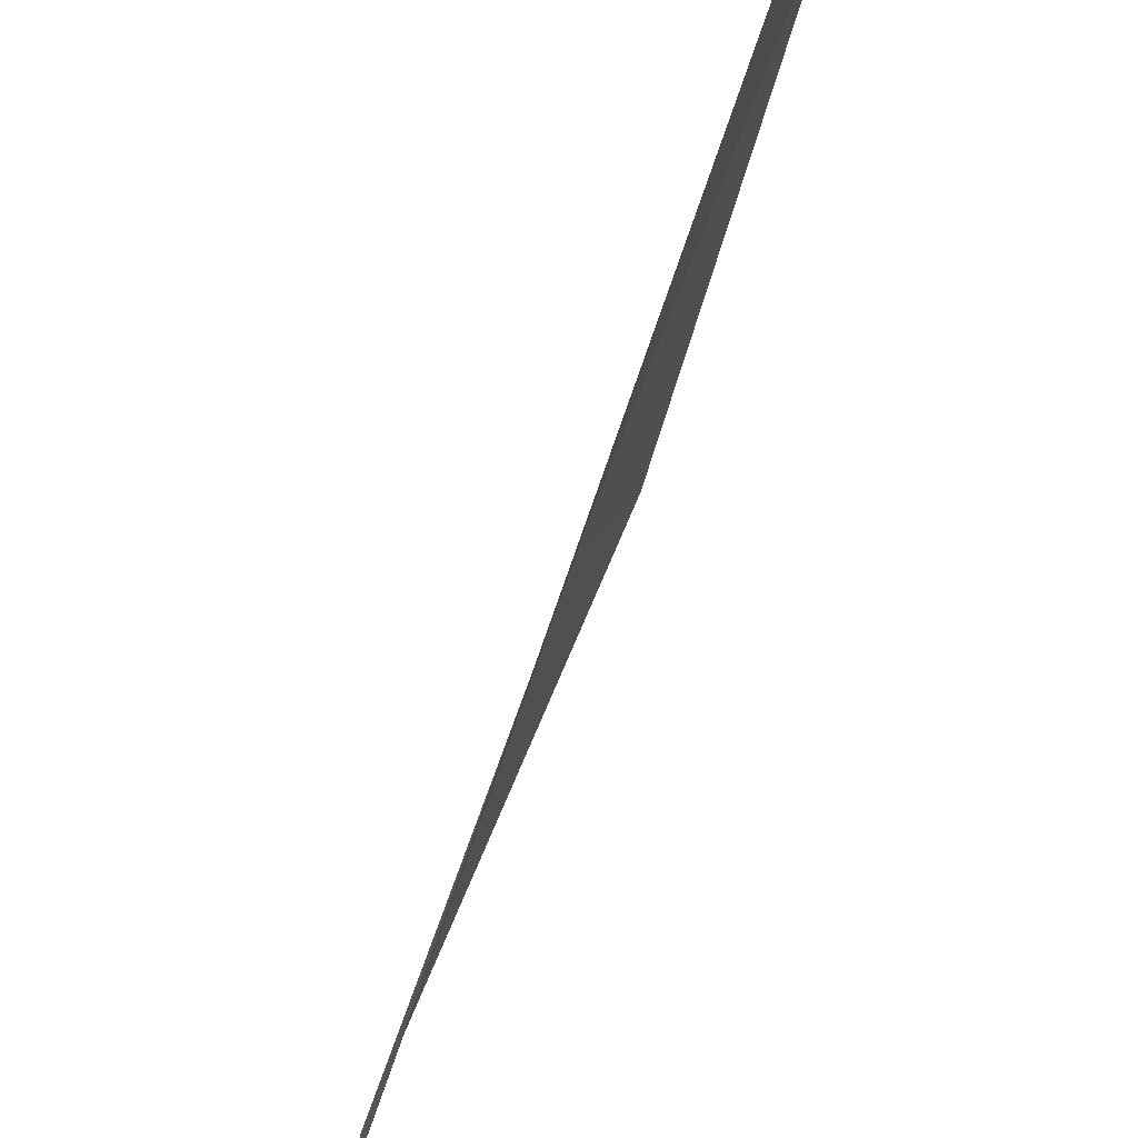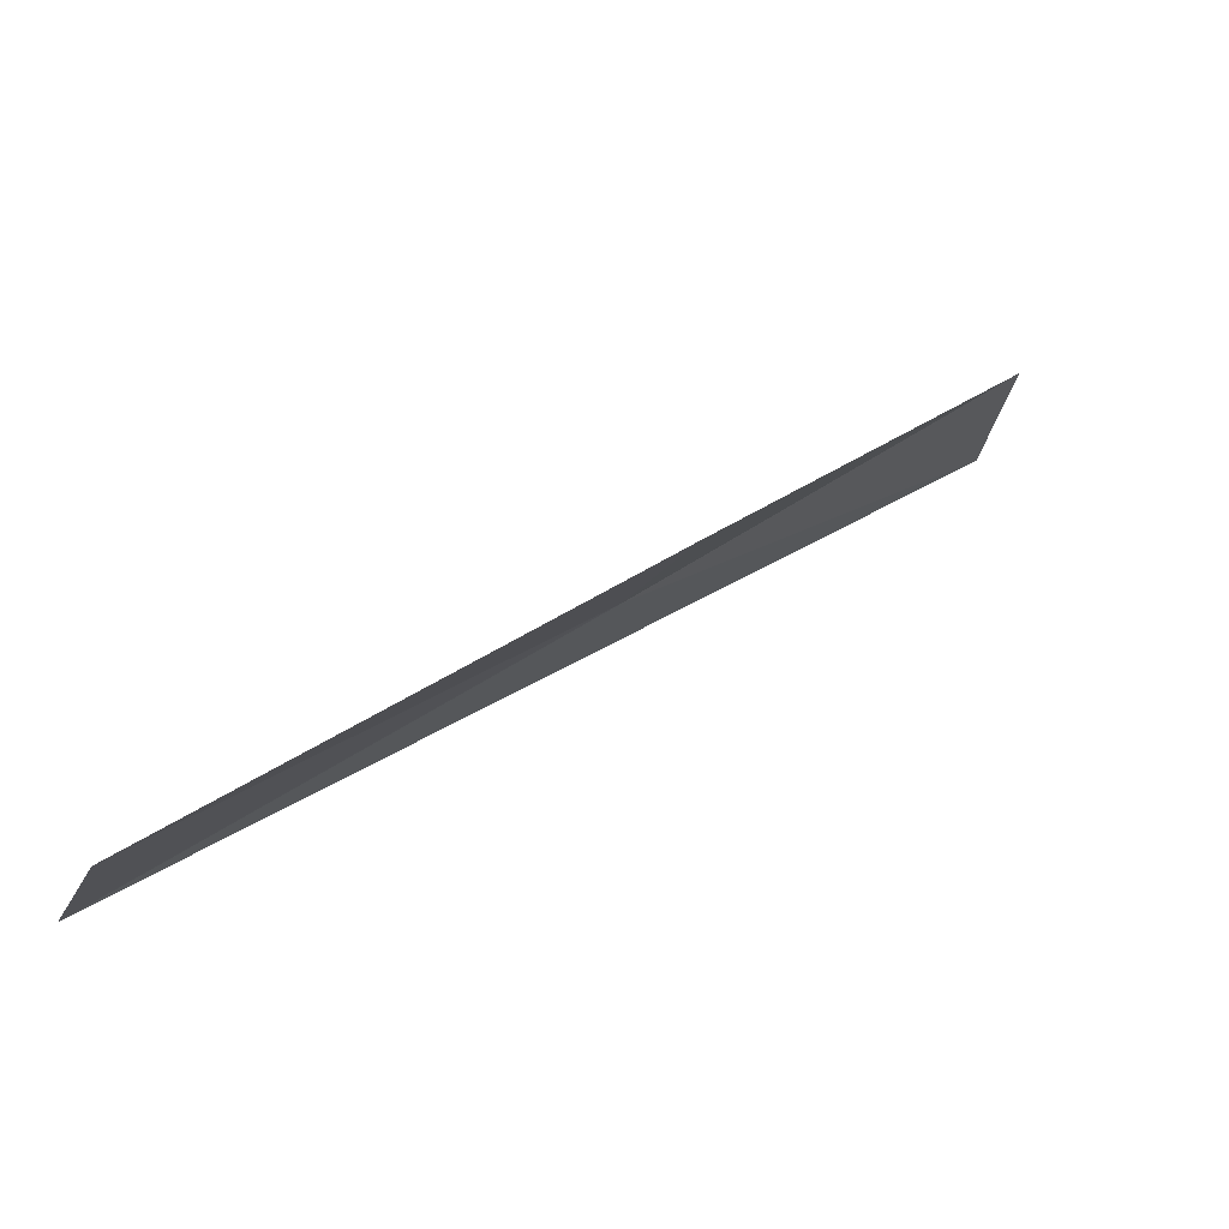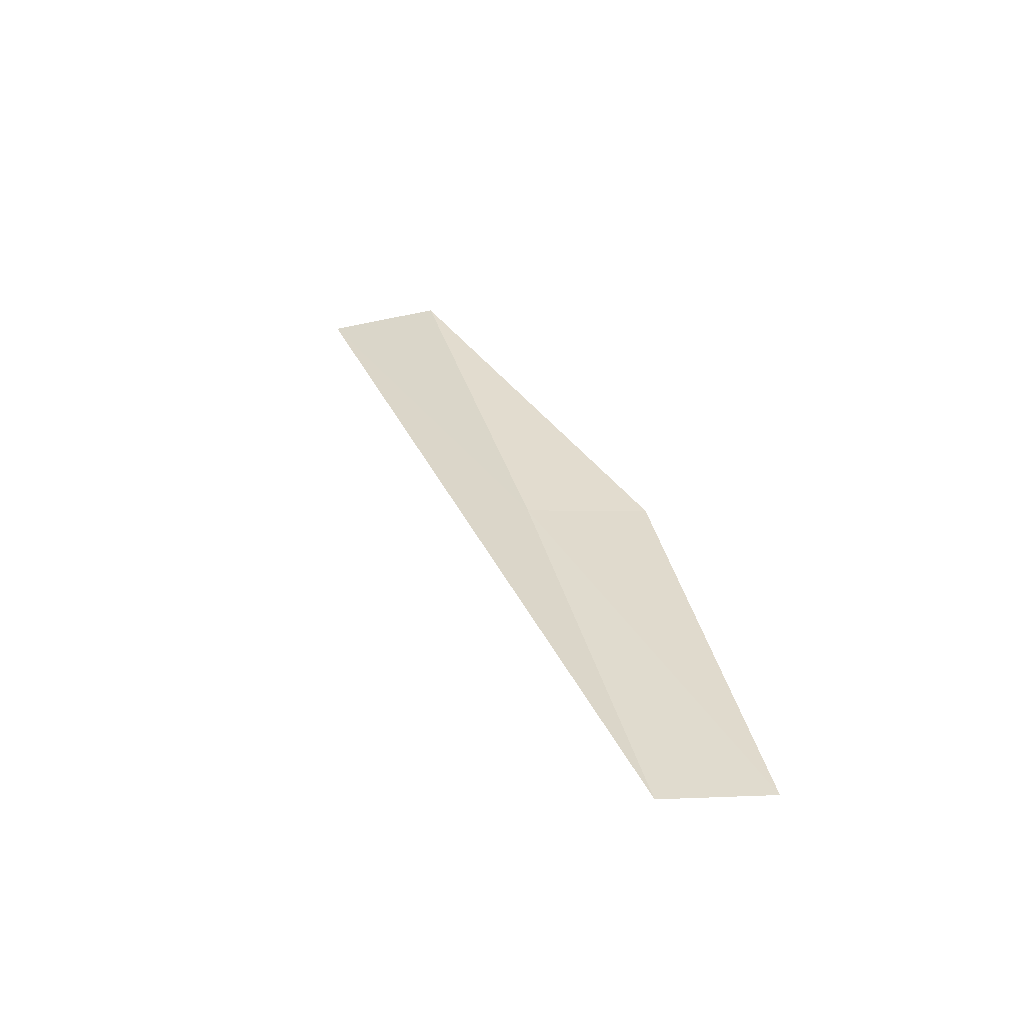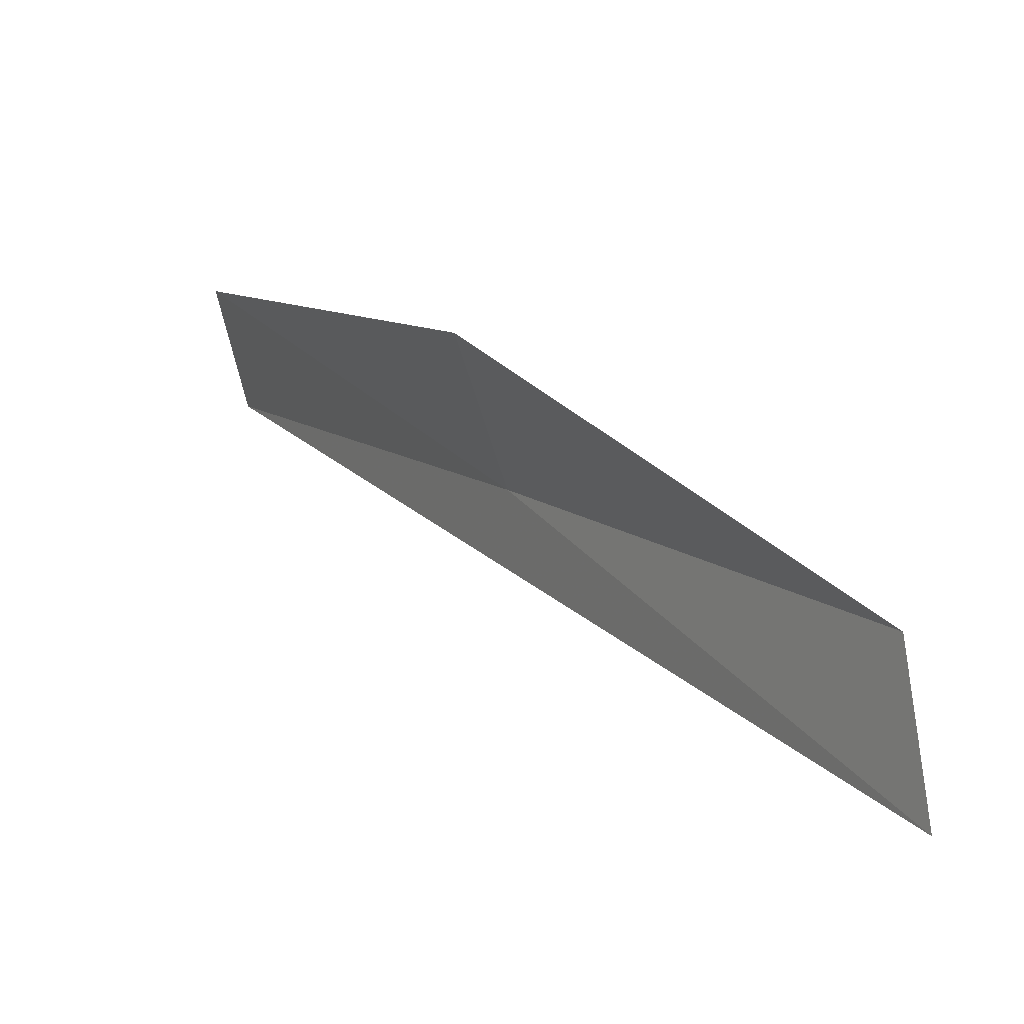
<metadata>
{"format":"obj","ext":"obj","renderer":"f3d","projection":"perspective","resolution":1024,"background":"white","views":[{"elev":-51.4,"azim":148.7,"up":"+Y"},{"elev":56.4,"azim":-147.4,"up":"+Y"},{"elev":-36.8,"azim":116.1,"up":"+Z"},{"elev":-12.4,"azim":-44.5,"up":"+Y"}]}
</metadata>
<code>
v -26.28 -11 8.717
v -26.85 -9.838 8.717
v -27.05 -12.75 13.08
v -26.82 -14.02 13.08
v -25.82 -8.311 4.359
v -25.41 -9.344 4.359
f 1 3 2
f 1 4 3
f 1 5 6
f 1 2 5
f 1 6 4

</code>
